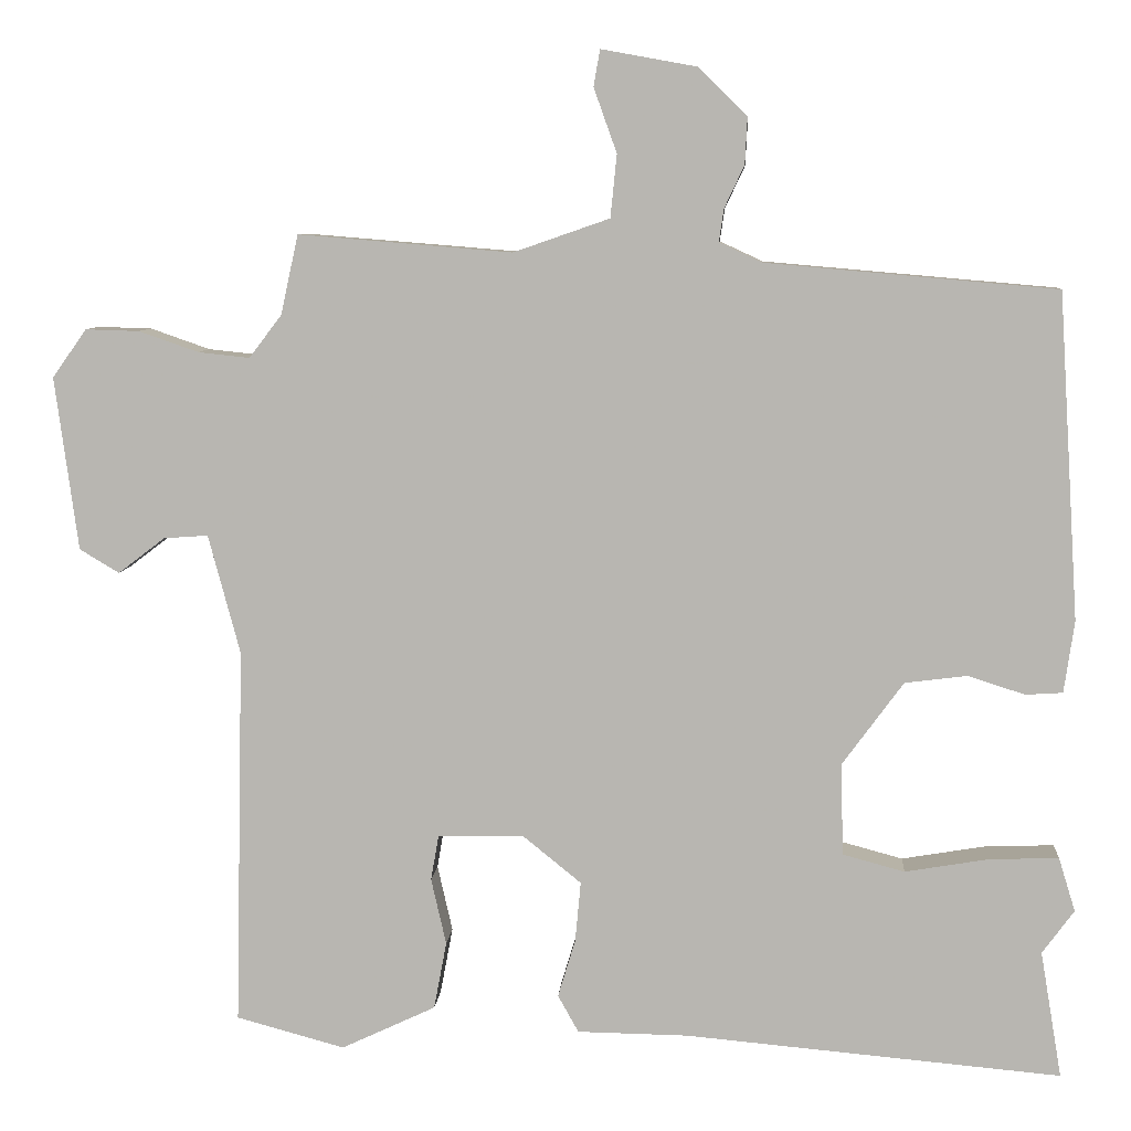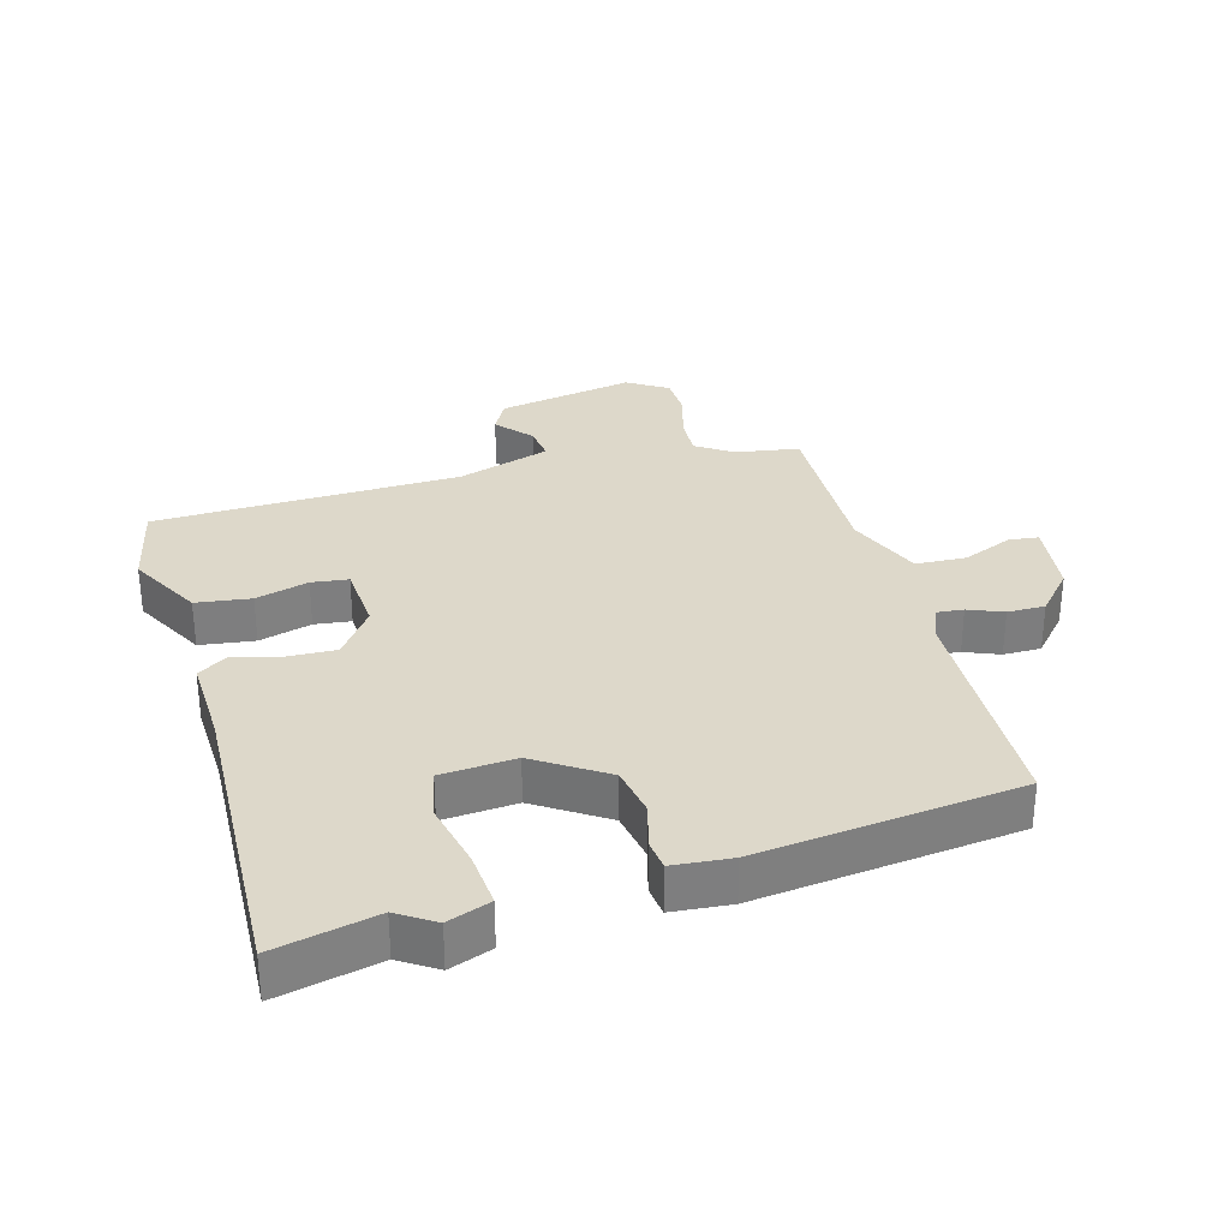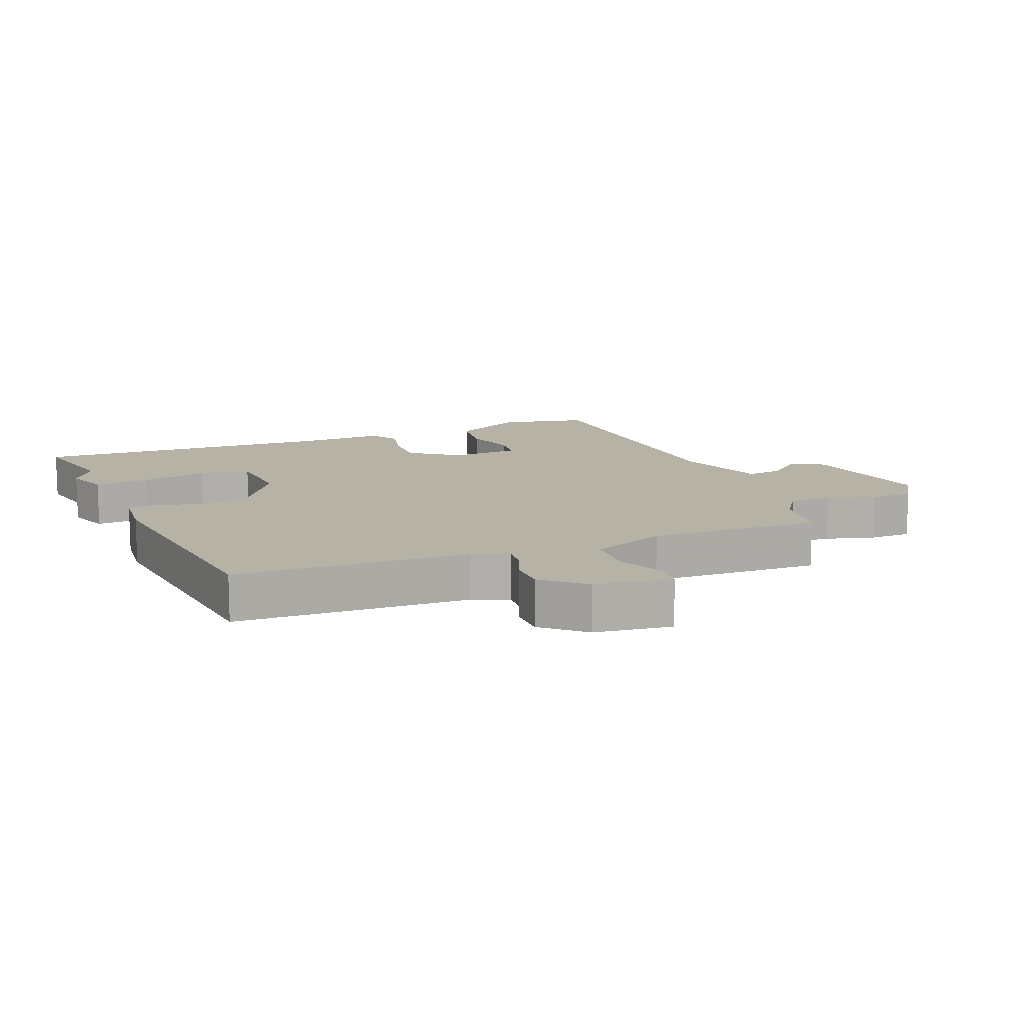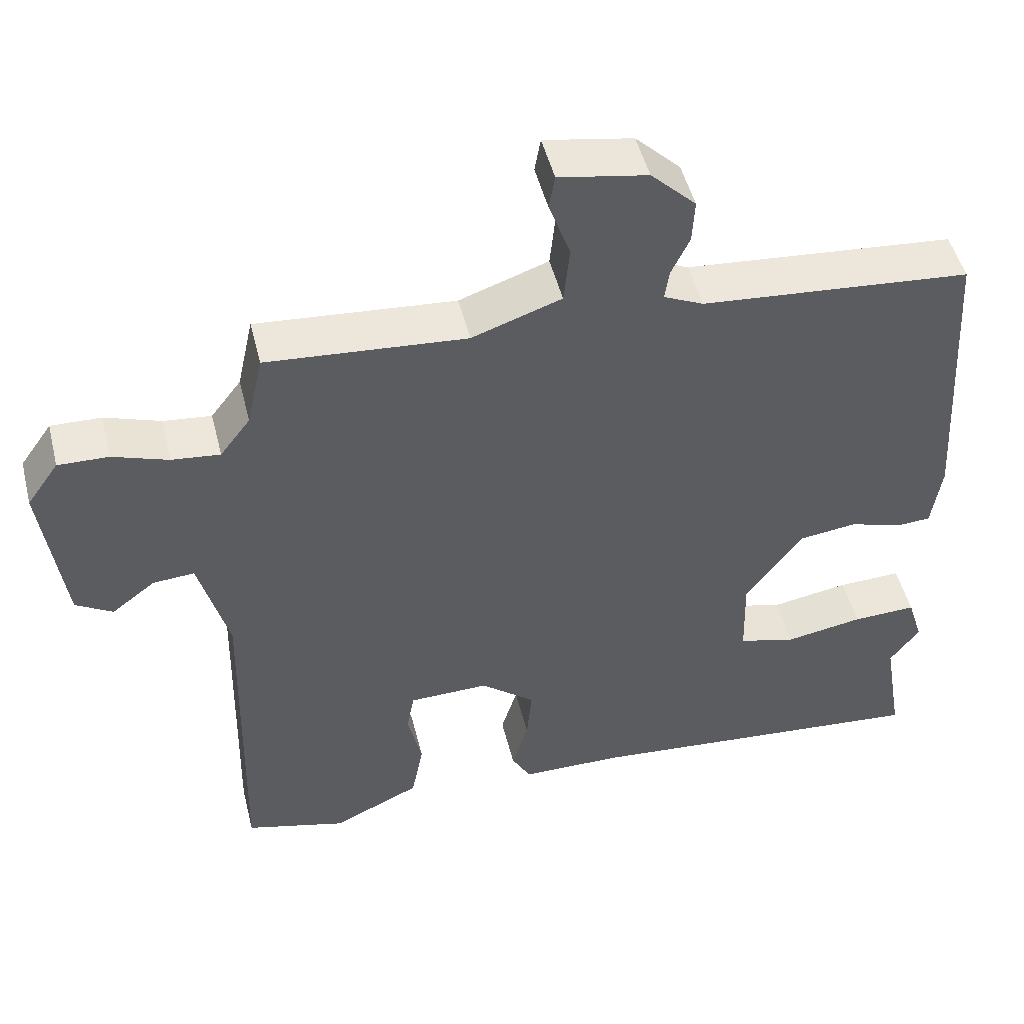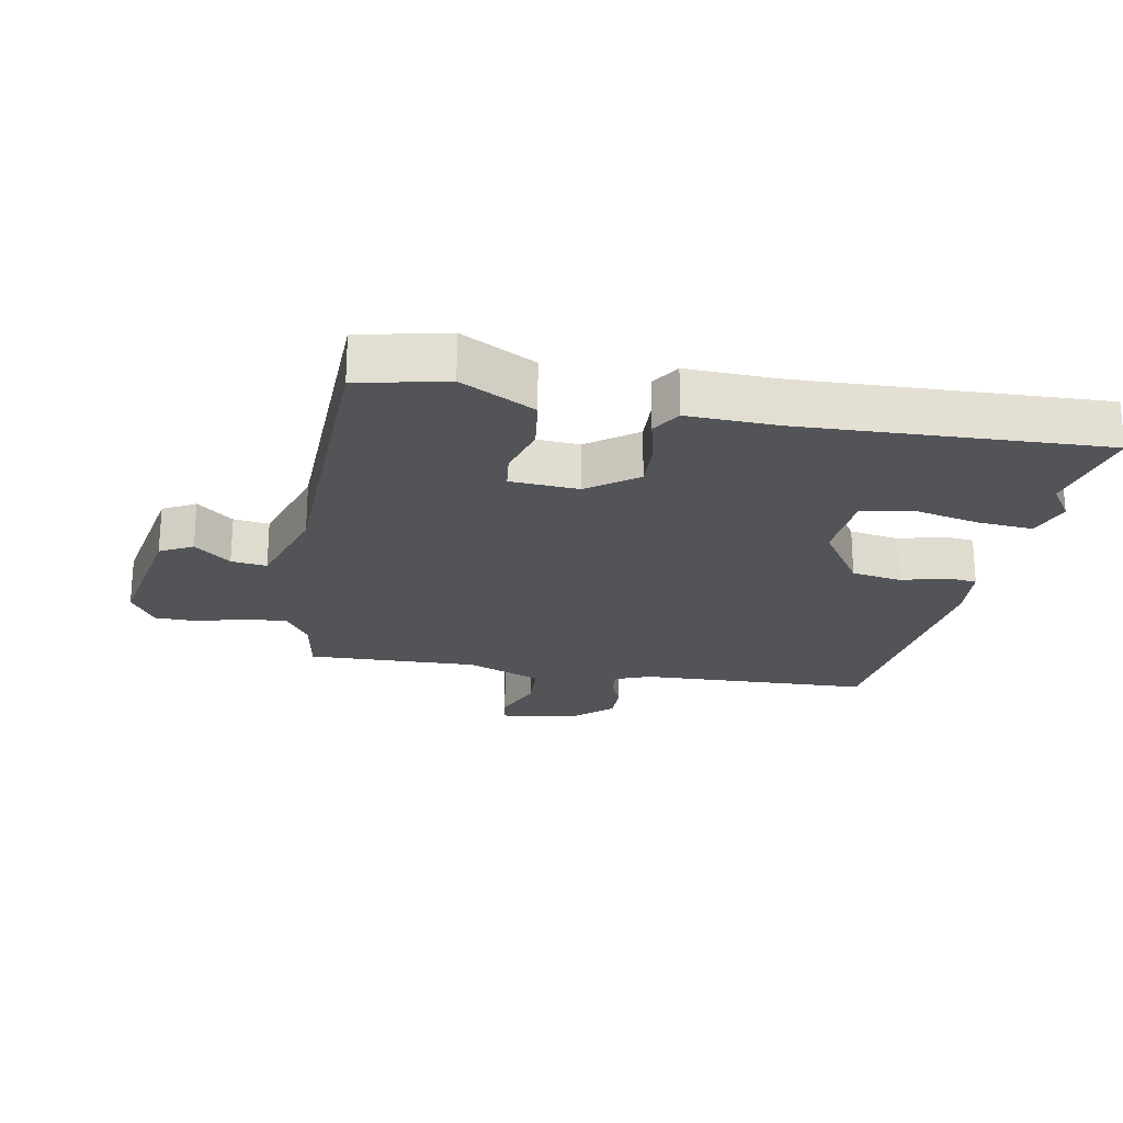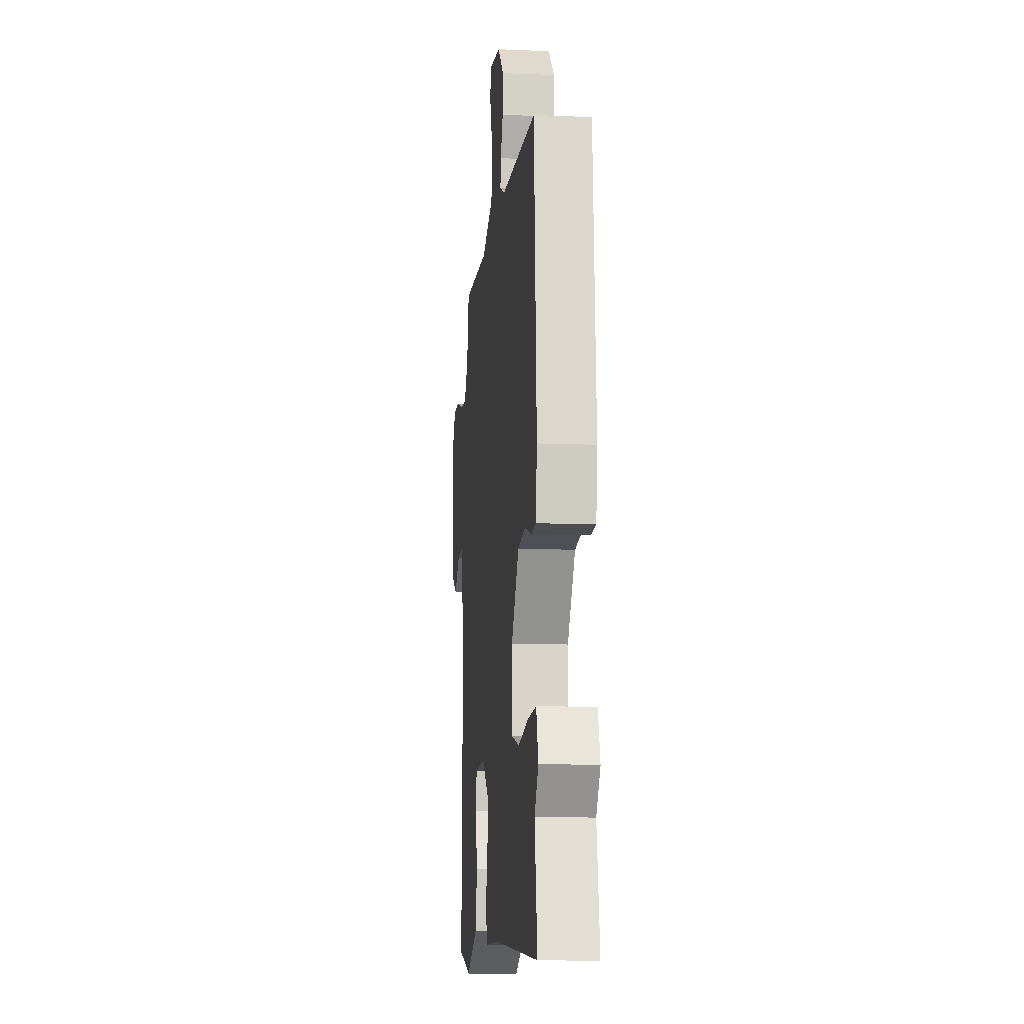
<metadata>
{"format":"obj","ext":"obj","renderer":"f3d","projection":"perspective","resolution":1024,"background":"white","views":[{"elev":7.6,"azim":-175.8,"up":"+Z"},{"elev":31.0,"azim":-108.7,"up":"+Y"},{"elev":12.4,"azim":-25.0,"up":"+Y"},{"elev":49.3,"azim":166.1,"up":"+Z"},{"elev":-22.8,"azim":166.7,"up":"+Y"},{"elev":-12.3,"azim":-95.7,"up":"+Z"}]}
</metadata>
<code>
v 0.455 0.07 0.503
v 0.477 0.07 0.403
v 0.518 0.07 0.349
v 0.583 0.07 0.356
v 0.658 0.07 0.382
v 0.726 0.07 0.384
v 0.769 0.07 0.323
v 0.74 0.07 0.105
v 0.69 0.07 0.075
v 0.631 0.07 0.12
v 0.575 0.07 0.124
v 0.535 0.07 -0.026
v 0.546 0.07 -0.505
v 0.409 0.07 -0.542
v 0.29 0.07 -0.486
v 0.274 0.07 -0.401
v 0.293 0.07 -0.317
v 0.283 0.07 -0.26
v 0.175 0.07 -0.258
v 0.101 0.07 -0.318
v 0.108 0.07 -0.394
v 0.13 0.07 -0.467
v 0.104 0.07 -0.514
v -0.036 0.07 -0.516
v -0.51 0.07 -0.558
v -0.483 0.07 -0.398
v -0.523 0.07 -0.343
v -0.502 0.07 -0.275
v -0.415 0.07 -0.278
v -0.309 0.07 -0.296
v -0.231 0.07 -0.275
v -0.228 0.07 -0.159
v -0.305 0.07 -0.054
v -0.384 0.07 -0.044
v -0.455 0.07 -0.067
v -0.502 0.07 -0.064
v -0.515 0.07 0.027
v -0.489 0.07 0.437
v -0.123 0.07 0.469
v -0.069 0.07 0.494
v -0.075 0.07 0.535
v -0.1 0.07 0.588
v -0.103 0.07 0.647
v -0.042 0.07 0.707
v 0.078 0.07 0.729
v 0.086 0.07 0.683
v 0.057 0.07 0.602
v 0.065 0.07 0.523
v 0.186 0.07 0.481
v 0.455 0 0.503
v 0.477 0 0.403
v 0.518 0 0.349
v 0.583 0 0.356
v 0.658 0 0.382
v 0.726 0 0.384
v 0.769 0 0.323
v 0.74 0 0.105
v 0.69 0 0.075
v 0.631 0 0.12
v 0.575 0 0.124
v 0.535 0 -0.026
v 0.546 0 -0.505
v 0.409 0 -0.542
v 0.29 0 -0.486
v 0.274 0 -0.401
v 0.293 0 -0.317
v 0.283 0 -0.26
v 0.175 0 -0.258
v 0.101 0 -0.318
v 0.108 0 -0.394
v 0.13 0 -0.467
v 0.104 0 -0.514
v -0.036 0 -0.516
v -0.51 0 -0.558
v -0.483 0 -0.398
v -0.523 0 -0.343
v -0.502 0 -0.275
v -0.415 0 -0.278
v -0.309 0 -0.296
v -0.231 0 -0.275
v -0.228 0 -0.159
v -0.305 0 -0.054
v -0.384 0 -0.044
v -0.455 0 -0.067
v -0.502 0 -0.064
v -0.515 0 0.027
v -0.489 0 0.437
v -0.123 0 0.469
v -0.069 0 0.494
v -0.075 0 0.535
v -0.1 0 0.588
v -0.103 0 0.647
v -0.042 0 0.707
v 0.078 0 0.729
v 0.086 0 0.683
v 0.057 0 0.602
v 0.065 0 0.523
v 0.186 0 0.481
f 44 45 46 47
f 44 47 48
f 41 42 43 44
f 40 41 44 48
f 39 40 48 49
f 37 38 39 49
f 34 35 36 37
f 33 34 37 49
f 27 28 29 30
f 26 27 30
f 24 25 26 30
f 24 30 31
f 21 22 23 24
f 20 21 24 31
f 19 20 31 32
f 14 15 16 17
f 12 13 14 17
f 11 12 17 18
f 7 8 9 10
f 7 10 11
f 4 5 6 7
f 3 4 7 11
f 2 3 11 18
f 19 32 33 49
f 18 19 49
f 1 2 18 49
f 96 95 94 93
f 97 96 93
f 93 92 91 90
f 97 93 90 89
f 98 97 89 88
f 98 88 87 86
f 86 85 84 83
f 98 86 83 82
f 79 78 77 76
f 79 76 75
f 79 75 74 73
f 80 79 73
f 73 72 71 70
f 80 73 70 69
f 81 80 69 68
f 66 65 64 63
f 66 63 62 61
f 67 66 61 60
f 59 58 57 56
f 60 59 56
f 56 55 54 53
f 60 56 53 52
f 67 60 52 51
f 98 82 81 68
f 98 68 67
f 98 67 51 50
f 1 50 51 2
f 2 51 52 3
f 3 52 53 4
f 4 53 54 5
f 5 54 55 6
f 6 55 56 7
f 7 56 57 8
f 8 57 58 9
f 9 58 59 10
f 10 59 60 11
f 11 60 61 12
f 12 61 62 13
f 13 62 63 14
f 14 63 64 15
f 15 64 65 16
f 16 65 66 17
f 17 66 67 18
f 18 67 68 19
f 19 68 69 20
f 20 69 70 21
f 21 70 71 22
f 22 71 72 23
f 23 72 73 24
f 24 73 74 25
f 25 74 75 26
f 26 75 76 27
f 27 76 77 28
f 28 77 78 29
f 29 78 79 30
f 30 79 80 31
f 31 80 81 32
f 32 81 82 33
f 33 82 83 34
f 34 83 84 35
f 35 84 85 36
f 36 85 86 37
f 37 86 87 38
f 38 87 88 39
f 39 88 89 40
f 40 89 90 41
f 41 90 91 42
f 42 91 92 43
f 43 92 93 44
f 44 93 94 45
f 45 94 95 46
f 46 95 96 47
f 47 96 97 48
f 48 97 98 49
f 49 98 50 1

</code>
